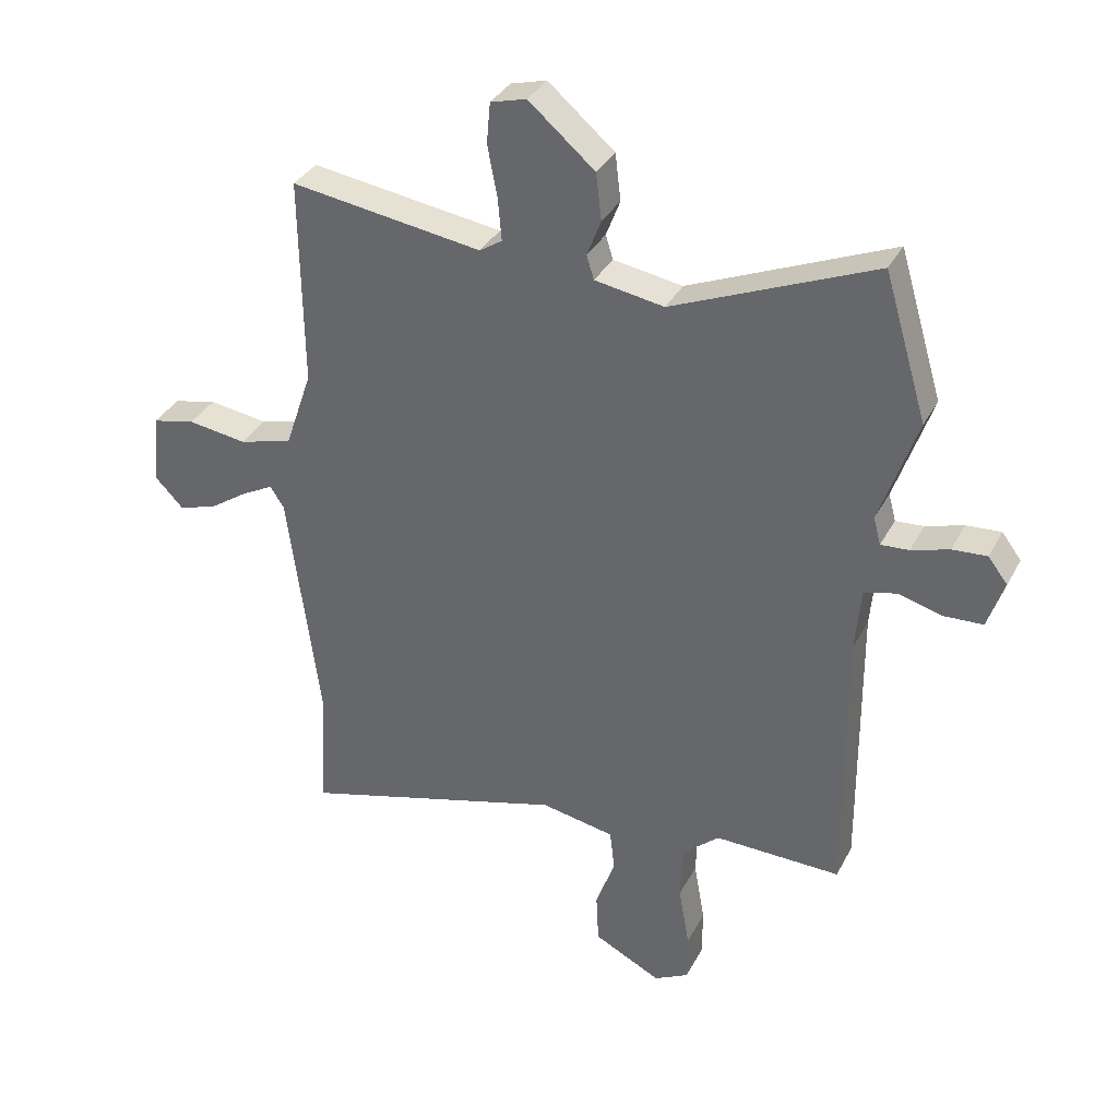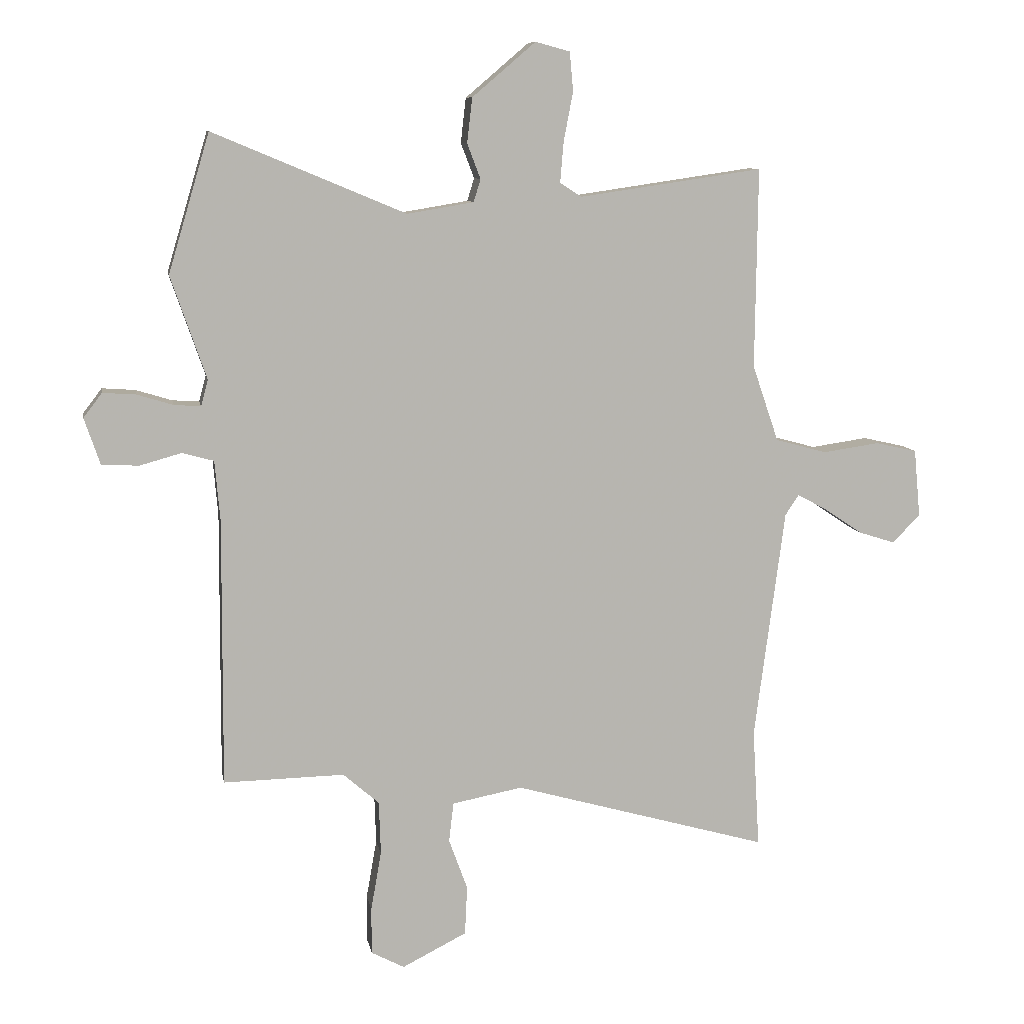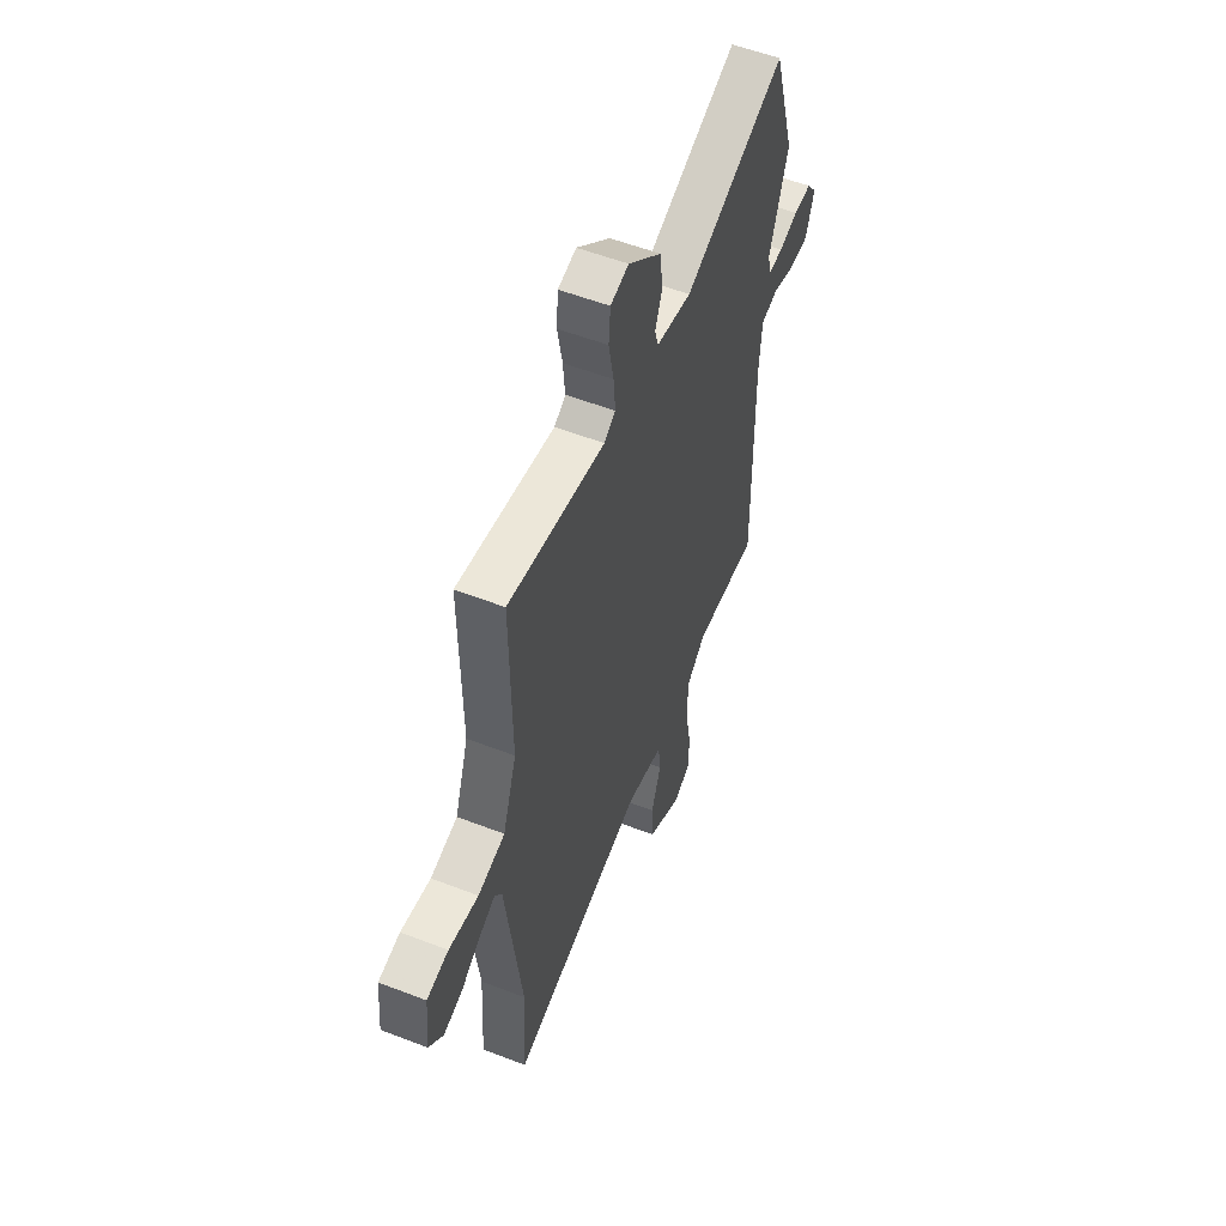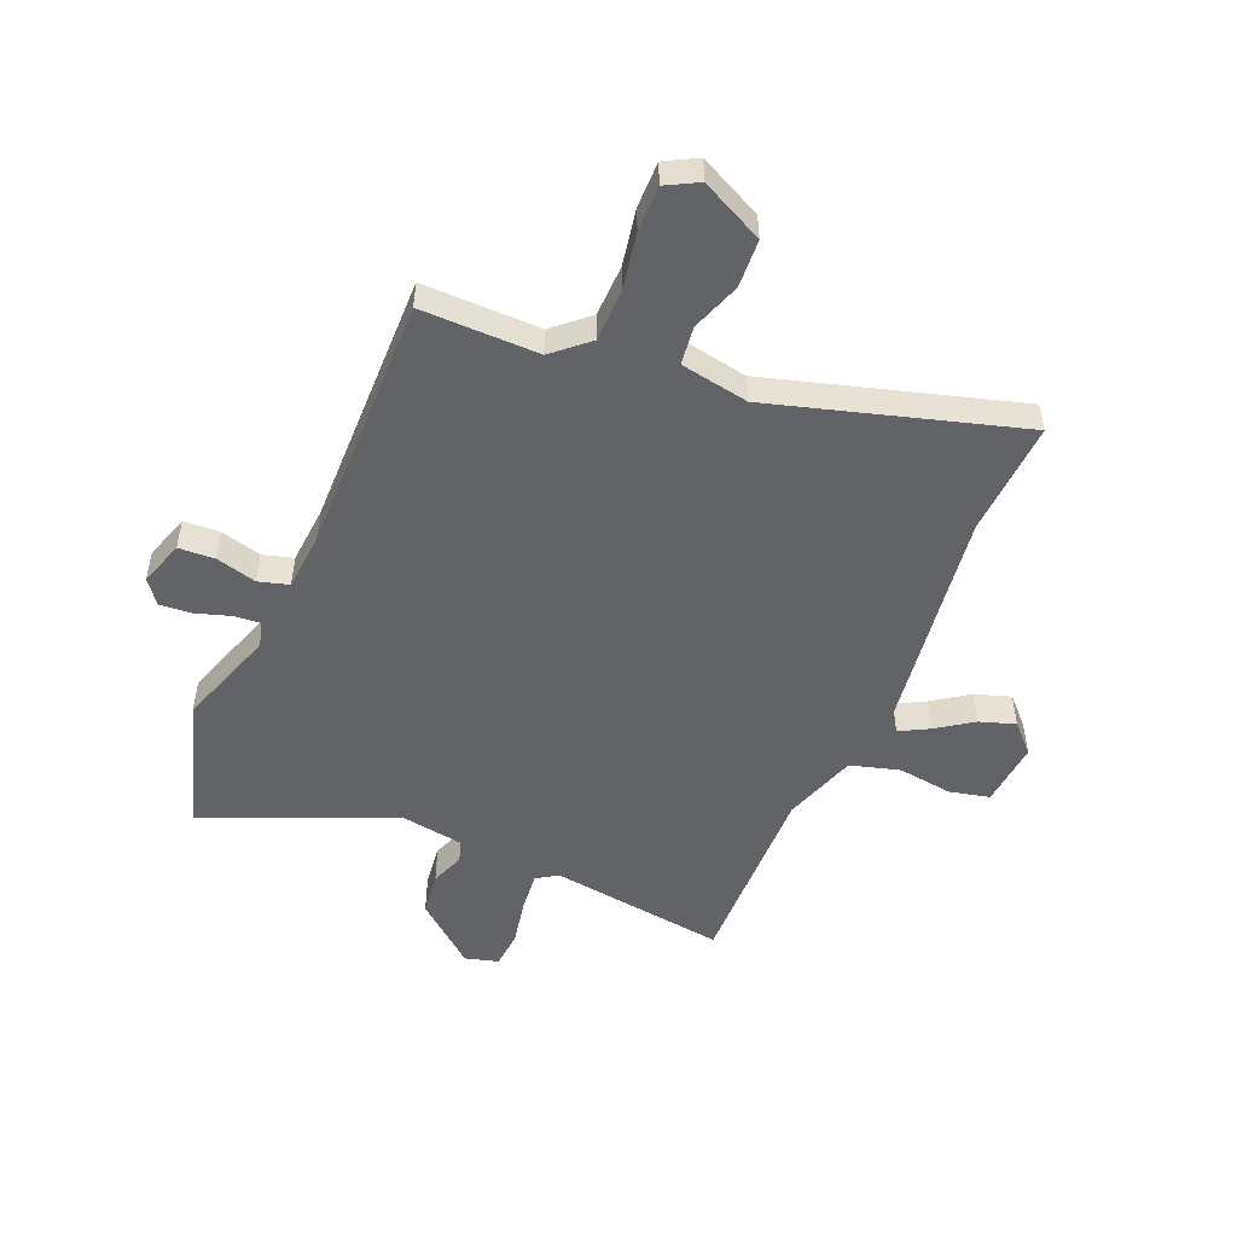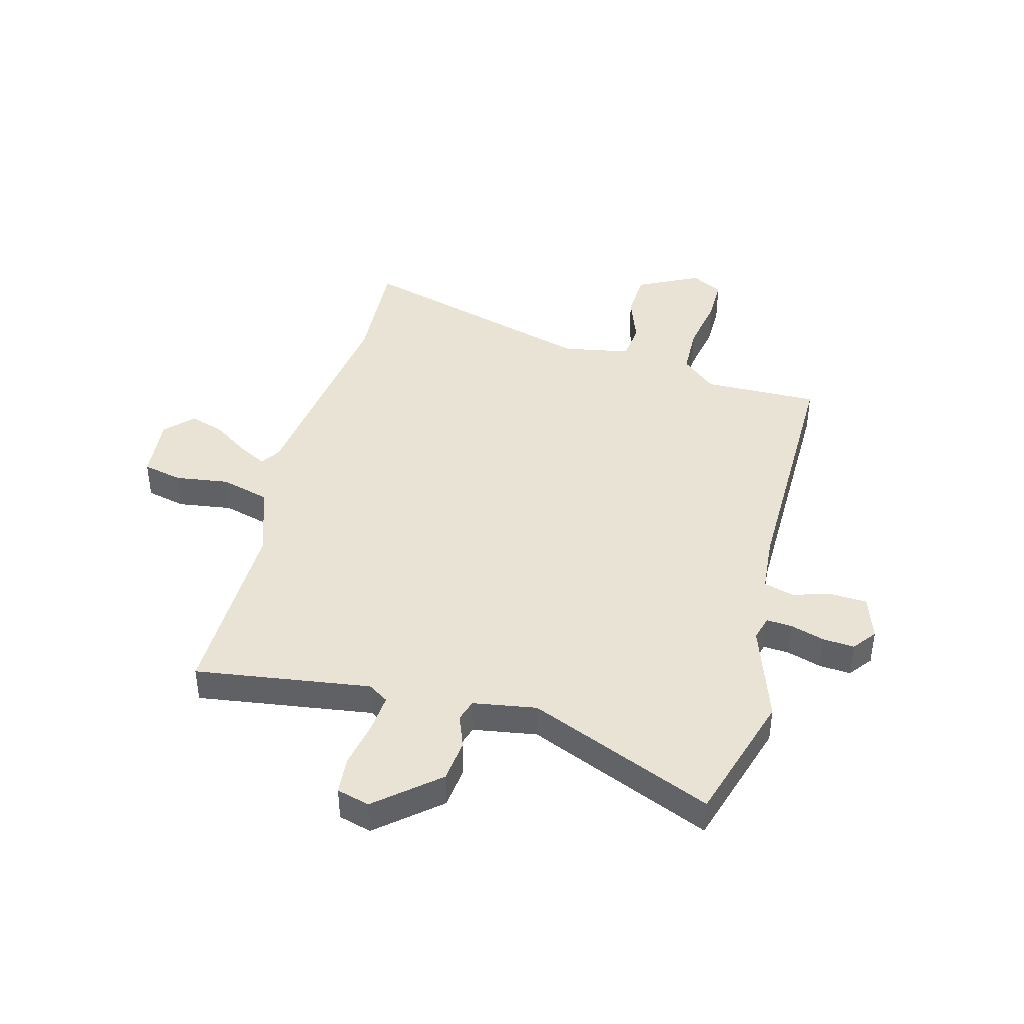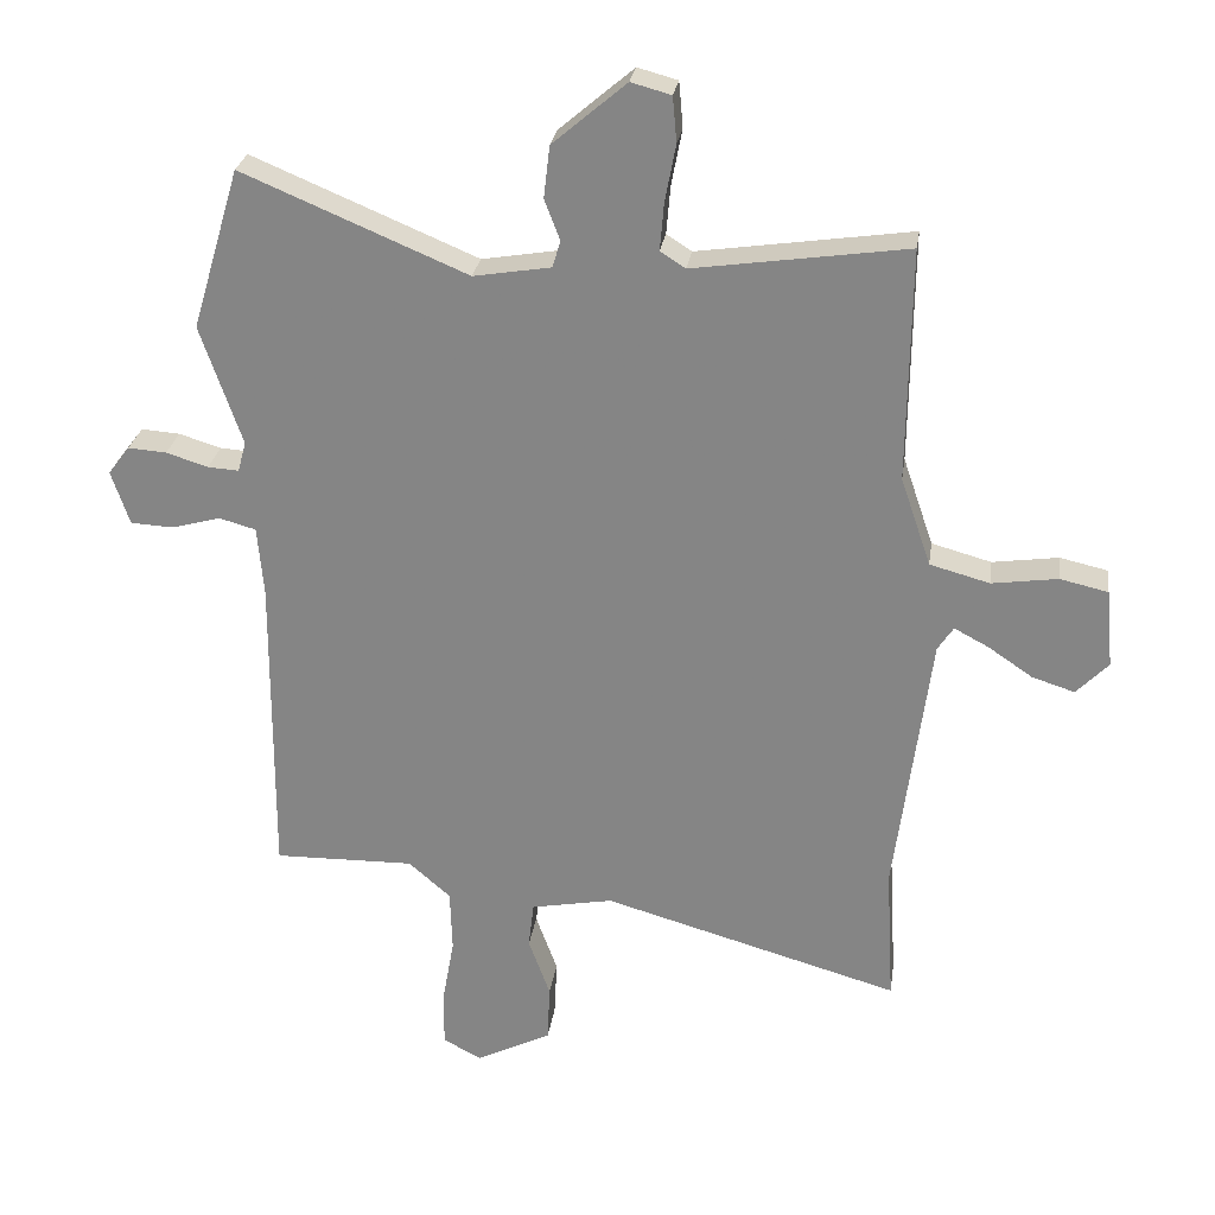
<metadata>
{"format":"obj","ext":"obj","renderer":"f3d","projection":"perspective","resolution":1024,"background":"white","views":[{"elev":34.6,"azim":24.5,"up":"+Z"},{"elev":9.3,"azim":170.0,"up":"+Z"},{"elev":54.9,"azim":-67.7,"up":"+Z"},{"elev":-50.8,"azim":157.6,"up":"+Y"},{"elev":42.2,"azim":15.0,"up":"+Y"},{"elev":27.0,"azim":-171.7,"up":"+Z"}]}
</metadata>
<code>
v -0.489 0.07 0.571
v -0.174 0.07 0.525
v -0.137 0.07 0.549
v -0.143 0.07 0.619
v -0.159 0.07 0.703
v -0.153 0.07 0.77
v -0.094 0.07 0.786
v 0.015 0.07 0.693
v 0.024 0.07 0.616
v 0.001 0.07 0.556
v 0.013 0.07 0.517
v 0.127 0.07 0.498
v 0.459 0.07 0.637
v 0.53 0.07 0.399
v 0.469 0.07 0.222
v 0.481 0.07 0.177
v 0.527 0.07 0.18
v 0.589 0.07 0.199
v 0.646 0.07 0.203
v 0.678 0.07 0.161
v 0.651 0.07 0.081
v 0.587 0.07 0.078
v 0.515 0.07 0.098
v 0.461 0.07 0.083
v 0.452 0.07 -0.021
v 0.455 0.07 -0.482
v 0.247 0.07 -0.478
v 0.185 0.07 -0.532
v 0.182 0.07 -0.624
v 0.2 0.07 -0.726
v 0.2 0.07 -0.807
v 0.143 0.07 -0.837
v 0.032 0.07 -0.781
v 0.028 0.07 -0.696
v 0.06 0.07 -0.608
v 0.052 0.07 -0.54
v -0.069 0.07 -0.517
v -0.508 0.07 -0.641
v -0.496 0.07 -0.436
v -0.548 0.07 -0.039
v -0.571 0.07 -0.004
v -0.622 0.07 -0.031
v -0.687 0.07 -0.075
v -0.75 0.07 -0.095
v -0.797 0.07 -0.046
v -0.786 0.07 0.07
v -0.715 0.07 0.086
v -0.618 0.07 0.072
v -0.53 0.07 0.096
v -0.485 0.07 0.227
v -0.489 0 0.571
v -0.174 0 0.525
v -0.137 0 0.549
v -0.143 0 0.619
v -0.159 0 0.703
v -0.153 0 0.77
v -0.094 0 0.786
v 0.015 0 0.693
v 0.024 0 0.616
v 0.001 0 0.556
v 0.013 0 0.517
v 0.127 0 0.498
v 0.459 0 0.637
v 0.53 0 0.399
v 0.469 0 0.222
v 0.481 0 0.177
v 0.527 0 0.18
v 0.589 0 0.199
v 0.646 0 0.203
v 0.678 0 0.161
v 0.651 0 0.081
v 0.587 0 0.078
v 0.515 0 0.098
v 0.461 0 0.083
v 0.452 0 -0.021
v 0.455 0 -0.482
v 0.247 0 -0.478
v 0.185 0 -0.532
v 0.182 0 -0.624
v 0.2 0 -0.726
v 0.2 0 -0.807
v 0.143 0 -0.837
v 0.032 0 -0.781
v 0.028 0 -0.696
v 0.06 0 -0.608
v 0.052 0 -0.54
v -0.069 0 -0.517
v -0.508 0 -0.641
v -0.496 0 -0.436
v -0.548 0 -0.039
v -0.571 0 -0.004
v -0.622 0 -0.031
v -0.687 0 -0.075
v -0.75 0 -0.095
v -0.797 0 -0.046
v -0.786 0 0.07
v -0.715 0 0.086
v -0.618 0 0.072
v -0.53 0 0.096
v -0.485 0 0.227
f 46 47 48
f 45 46 48
f 44 45 48
f 43 44 48
f 42 43 48
f 41 42 48 49
f 40 41 49
f 39 40 49 50
f 37 38 39
f 33 34 35
f 32 33 35
f 31 32 35
f 30 31 35
f 29 30 35
f 28 29 35 36
f 27 28 36 37
f 25 26 27
f 37 39 50
f 27 37 50
f 25 27 50
f 24 25 50
f 21 22 23
f 20 21 23
f 19 20 23
f 18 19 23
f 17 18 23
f 12 13 14 15
f 11 12 15 16
f 8 9 10
f 7 8 10
f 6 7 10
f 5 6 10
f 4 5 10
f 3 4 10 11
f 2 3 11 16
f 50 1 2 16
f 16 17 23 24
f 16 24 50
f 98 97 96
f 98 96 95
f 98 95 94
f 98 94 93
f 98 93 92
f 99 98 92 91
f 99 91 90
f 100 99 90 89
f 89 88 87
f 85 84 83
f 85 83 82
f 85 82 81
f 85 81 80
f 85 80 79
f 86 85 79 78
f 87 86 78 77
f 77 76 75
f 100 89 87
f 100 87 77
f 100 77 75
f 100 75 74
f 73 72 71
f 73 71 70
f 73 70 69
f 73 69 68
f 73 68 67
f 65 64 63 62
f 66 65 62 61
f 60 59 58
f 60 58 57
f 60 57 56
f 60 56 55
f 60 55 54
f 61 60 54 53
f 66 61 53 52
f 66 52 51 100
f 74 73 67 66
f 100 74 66
f 1 51 52 2
f 2 52 53 3
f 3 53 54 4
f 4 54 55 5
f 5 55 56 6
f 6 56 57 7
f 7 57 58 8
f 8 58 59 9
f 9 59 60 10
f 10 60 61 11
f 11 61 62 12
f 12 62 63 13
f 13 63 64 14
f 14 64 65 15
f 15 65 66 16
f 16 66 67 17
f 17 67 68 18
f 18 68 69 19
f 19 69 70 20
f 20 70 71 21
f 21 71 72 22
f 22 72 73 23
f 23 73 74 24
f 24 74 75 25
f 25 75 76 26
f 26 76 77 27
f 27 77 78 28
f 28 78 79 29
f 29 79 80 30
f 30 80 81 31
f 31 81 82 32
f 32 82 83 33
f 33 83 84 34
f 34 84 85 35
f 35 85 86 36
f 36 86 87 37
f 37 87 88 38
f 38 88 89 39
f 39 89 90 40
f 40 90 91 41
f 41 91 92 42
f 42 92 93 43
f 43 93 94 44
f 44 94 95 45
f 45 95 96 46
f 46 96 97 47
f 47 97 98 48
f 48 98 99 49
f 49 99 100 50
f 50 100 51 1

</code>
